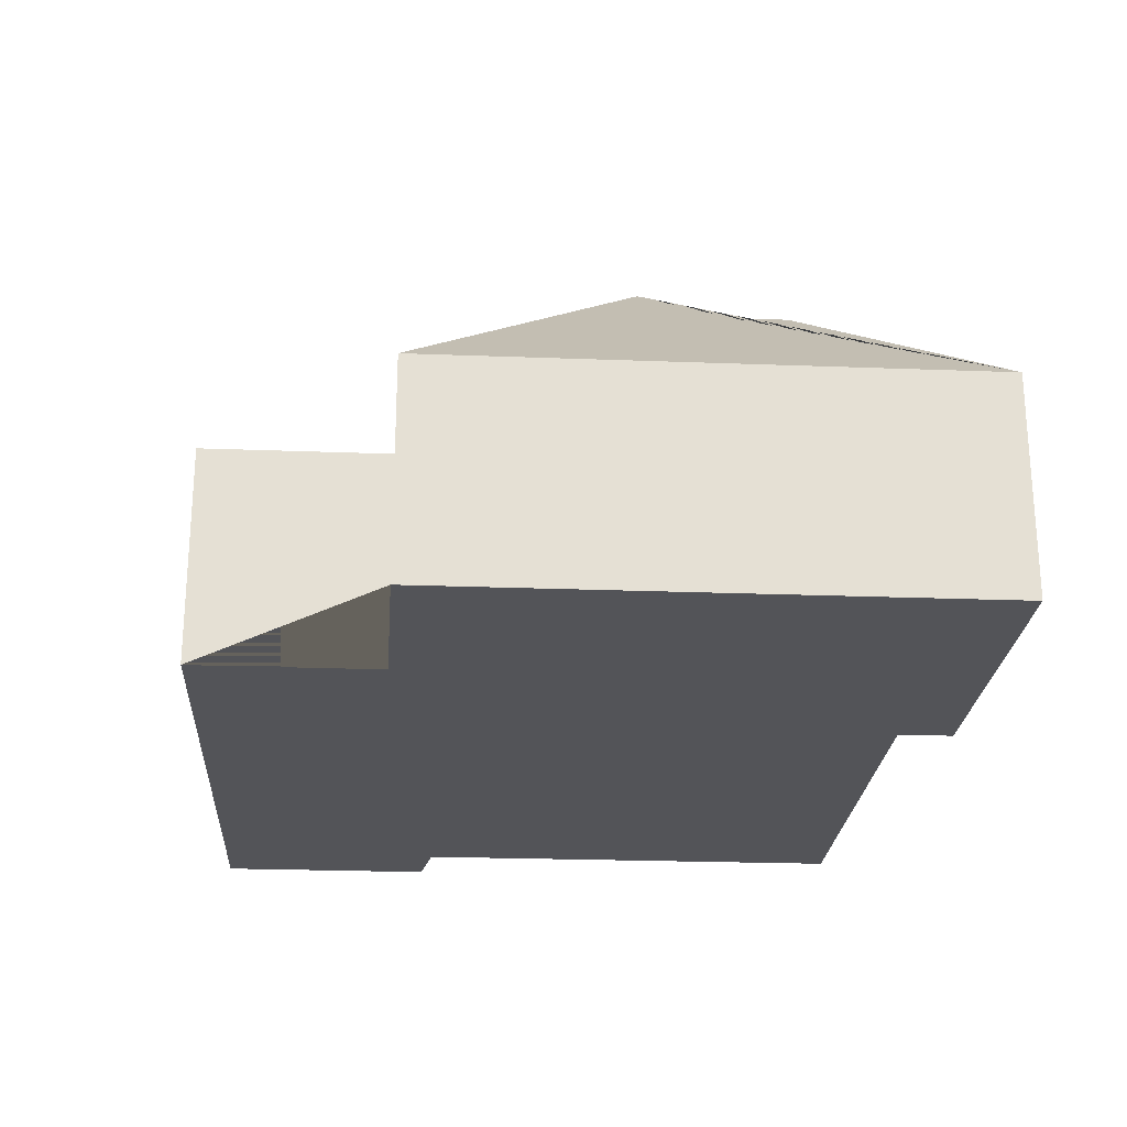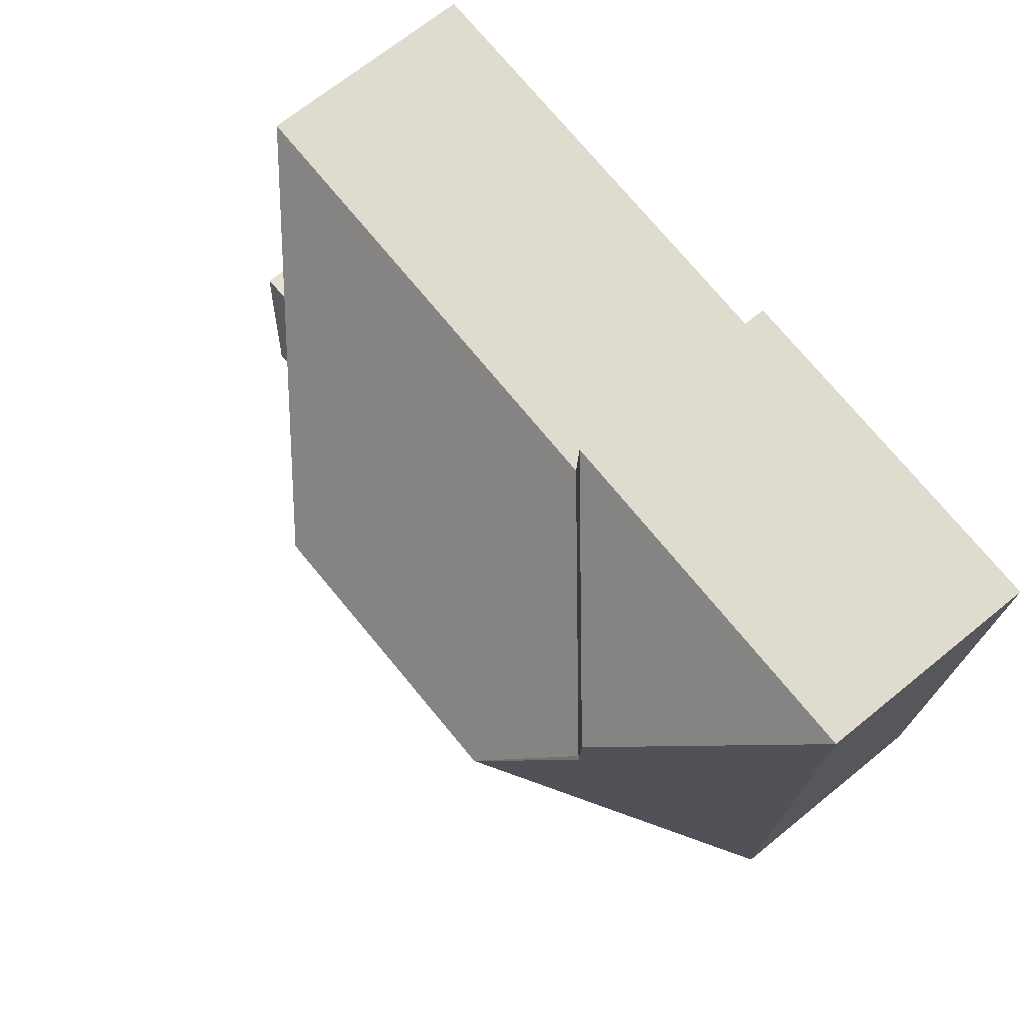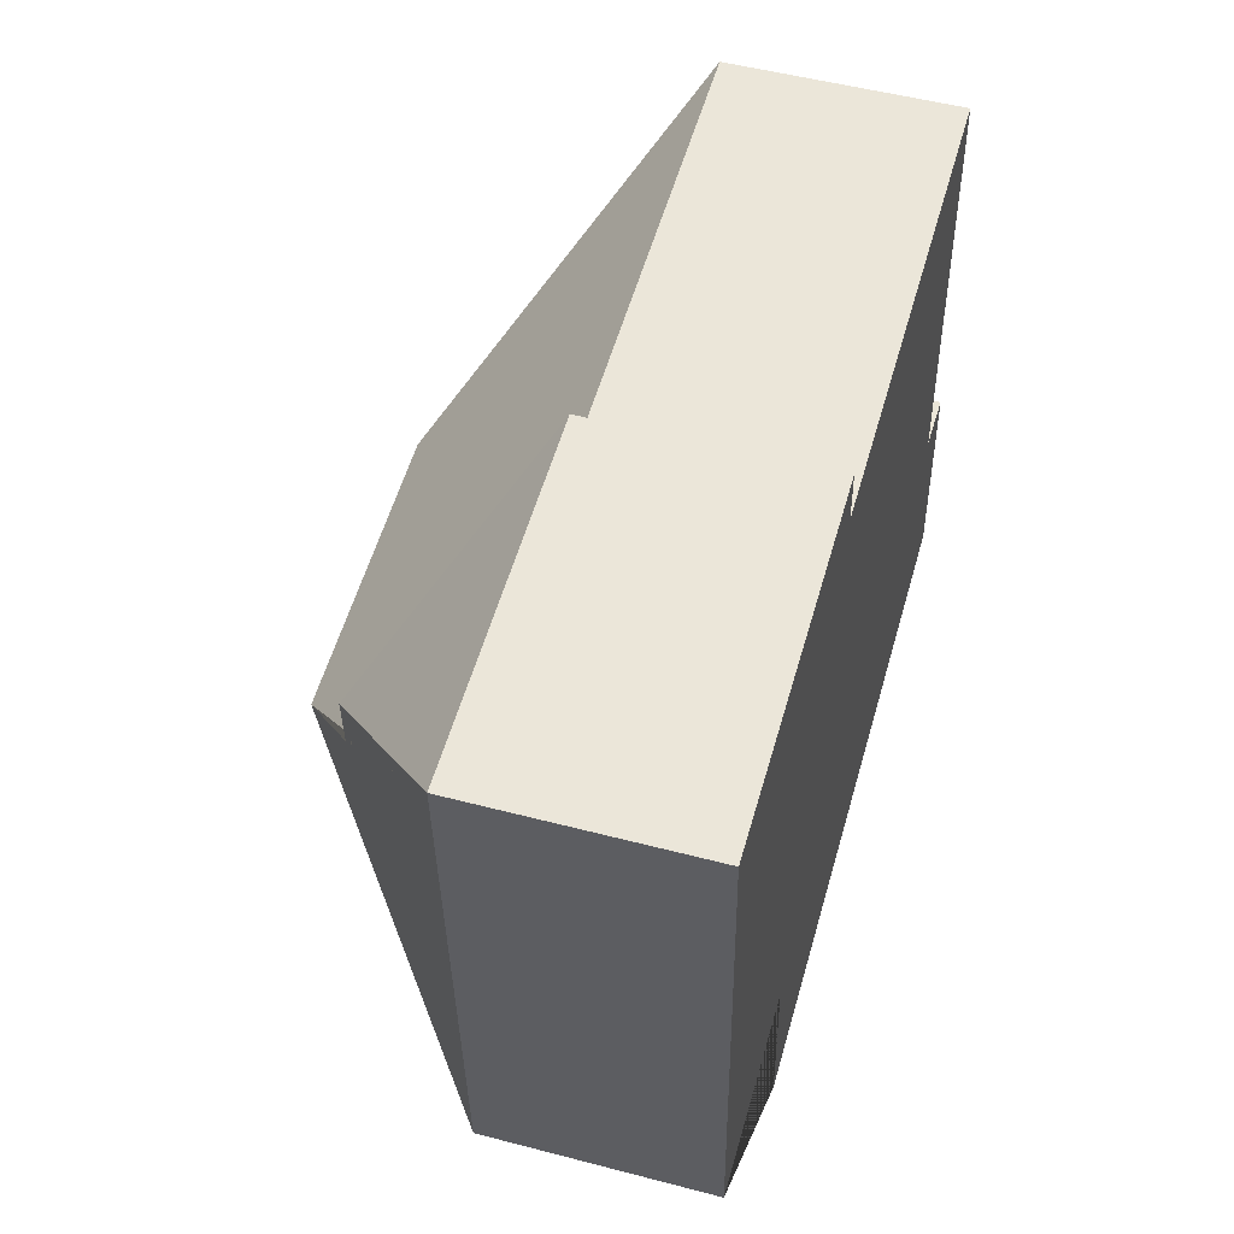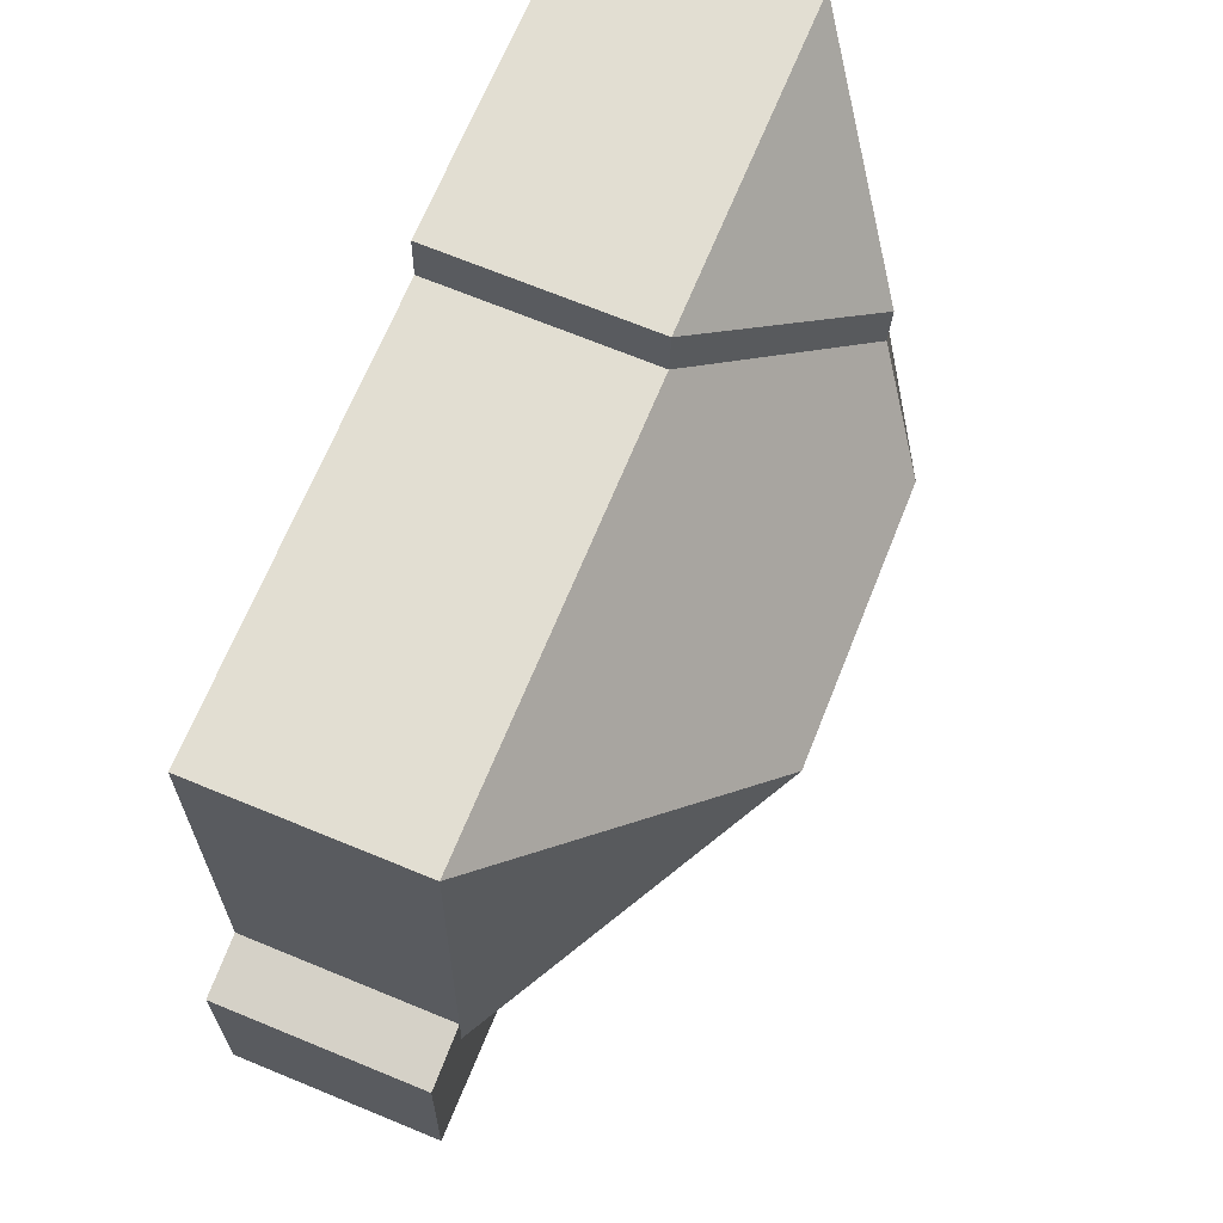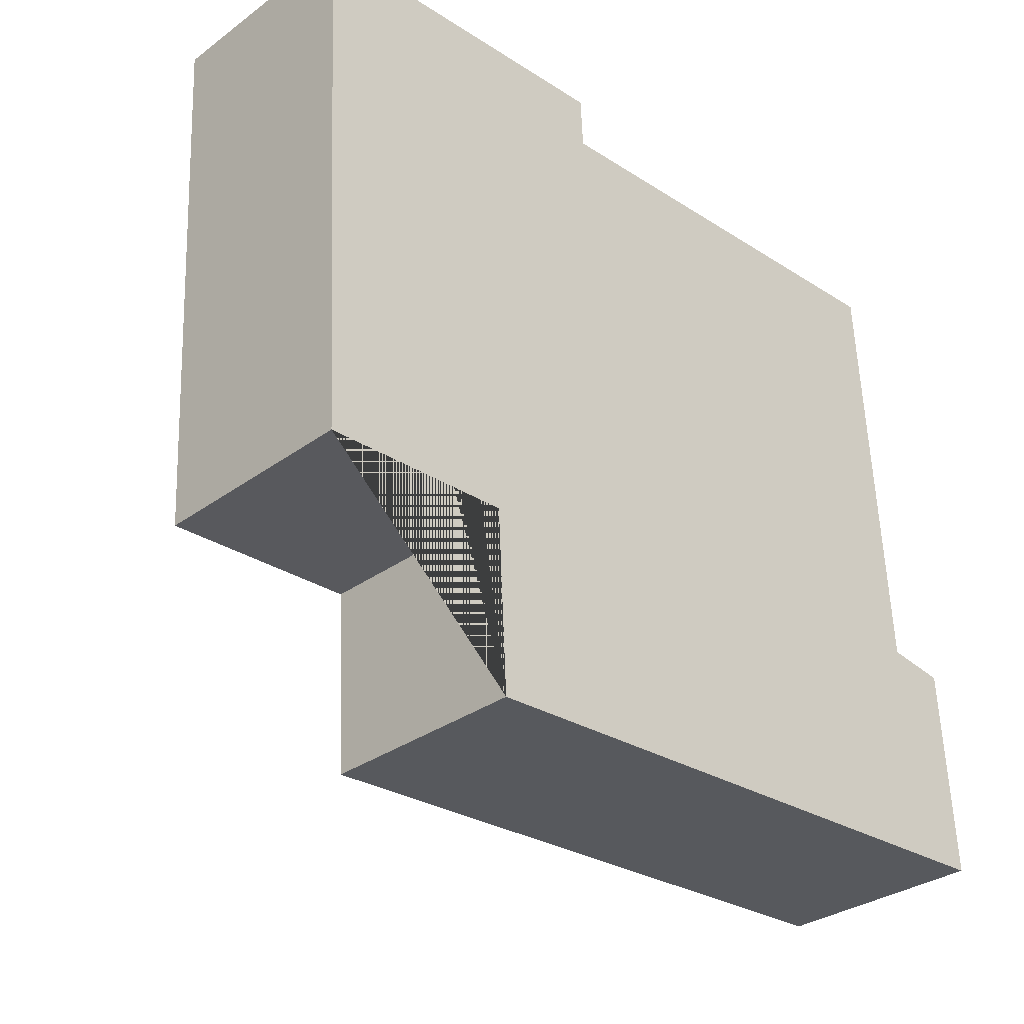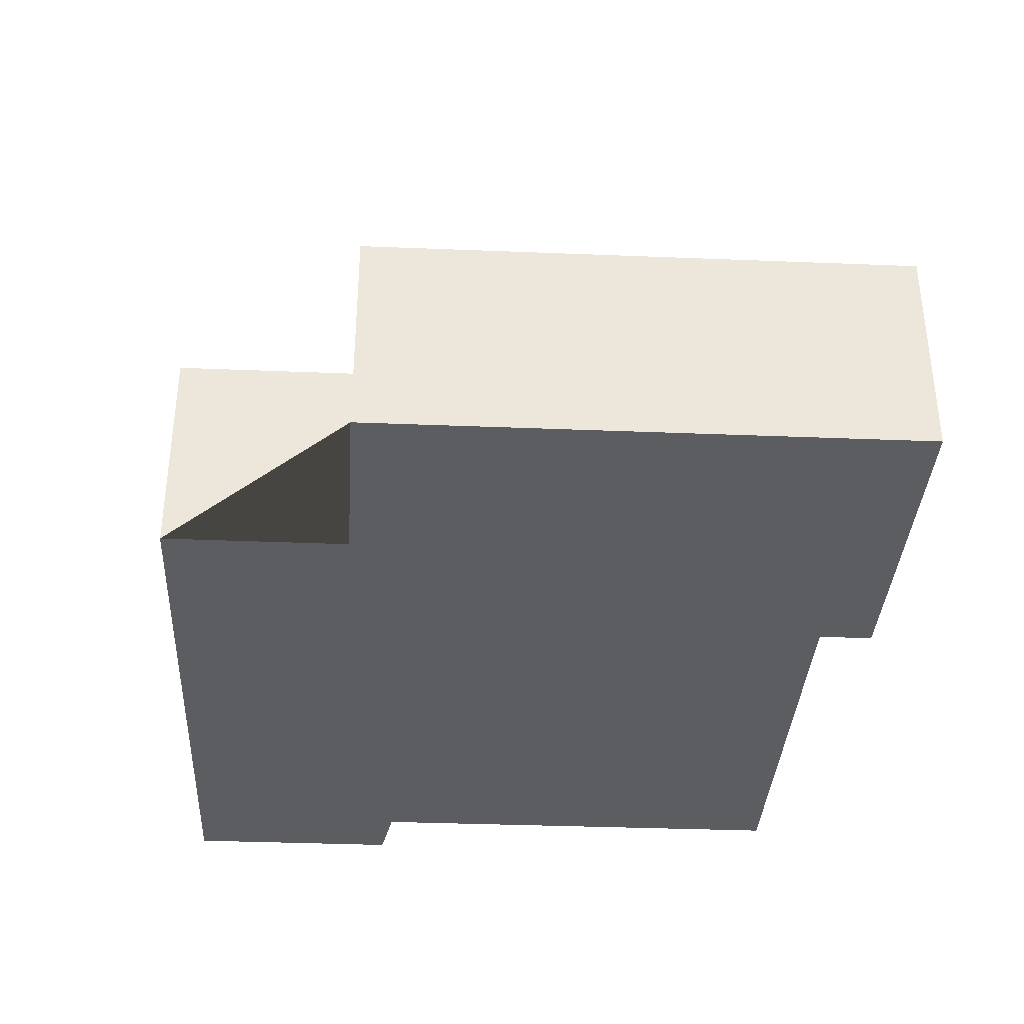
<metadata>
{"format":"obj","ext":"obj","renderer":"f3d","projection":"perspective","resolution":1024,"background":"white","views":[{"elev":-23.6,"azim":-96.6,"up":"+Y"},{"elev":68.7,"azim":-129.2,"up":"+Z"},{"elev":52.0,"azim":-74.2,"up":"+Z"},{"elev":70.9,"azim":112.2,"up":"+Z"},{"elev":-31.8,"azim":-44.3,"up":"+Z"},{"elev":-35.5,"azim":-96.0,"up":"+Y"}]}
</metadata>
<code>
o CG10_500_039069_0049
v 97.54 75 -268.6
v 324.6 75 -257
v 299.8 75 -197.2
v 26.5 75 -206.9
v 94.26 75 -204.5
v 320.7 75 -180.9
v 298.8 75 -178.1
v 202.2 145 -118.7
v 102.9 144.4 -122.9
v 75.41 122 -95.28
v 74.5 122 -76.83
v 290.6 75 -23.59
v 135.8 75 -31.4
v 134.9 75 -12.5
v 16.74 75 -18.53
v 97.54 0 -268.6
v 324.6 0 -257
v 320.7 0 -180.9
v 298.8 0 -178.1
v 290.6 0 -23.59
v 135.8 0 -31.4
v 134.9 0 -12.5
v 16.74 0 -18.53
v 26.5 0 -206.9
v 94.26 0 -204.5
f 11 10 13 14
f 13 12 8 9 10
f 4 9 8 3 5
f 8 12 7 3
f 3 5 1 2 6 7
f 15 14 11
f 15 4 9 10 11
f 16 17 18 19 20 21 22 23 24 25
f 1 16 17 2
f 2 17 18 6
f 6 18 19 7
f 7 19 20 12
f 12 20 21 13
f 13 21 22 14
f 14 22 23 15
f 15 23 24 4
f 4 24 25 5
f 5 25 16 1

</code>
